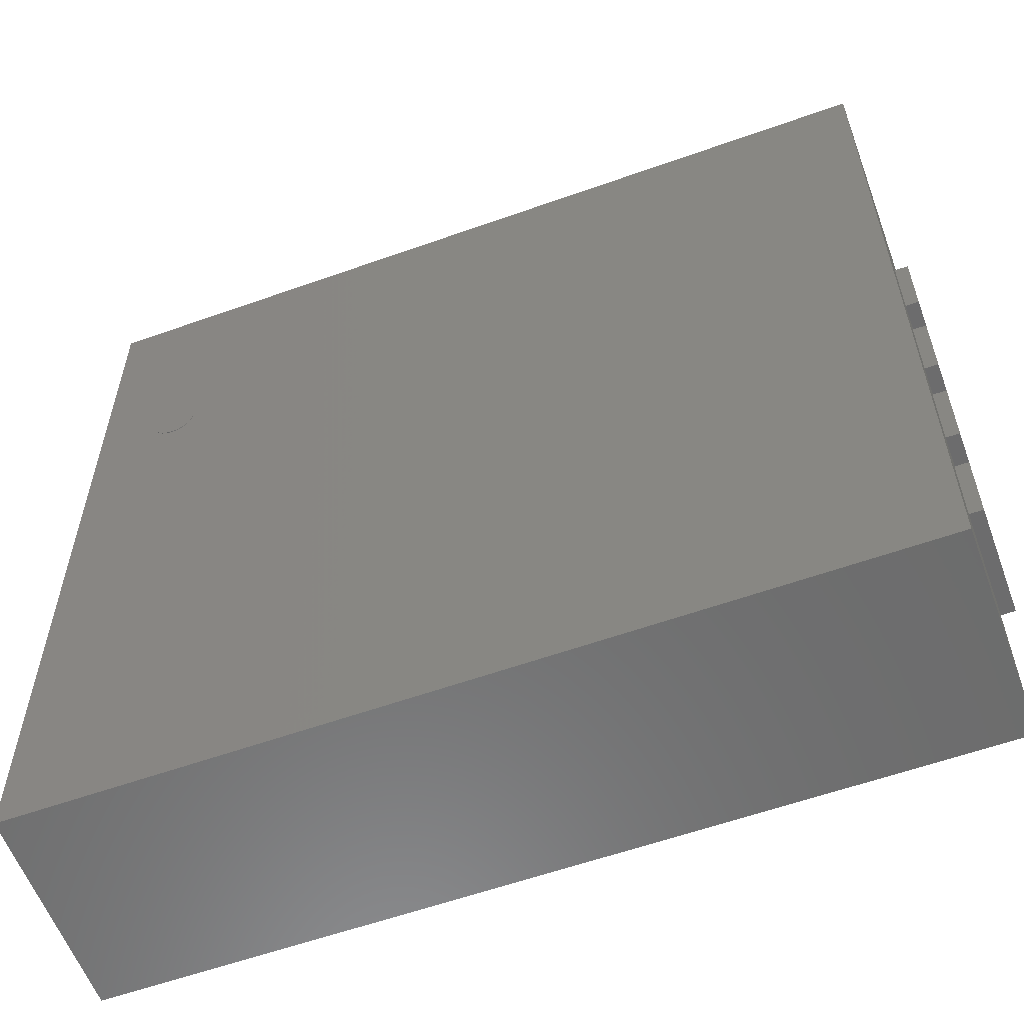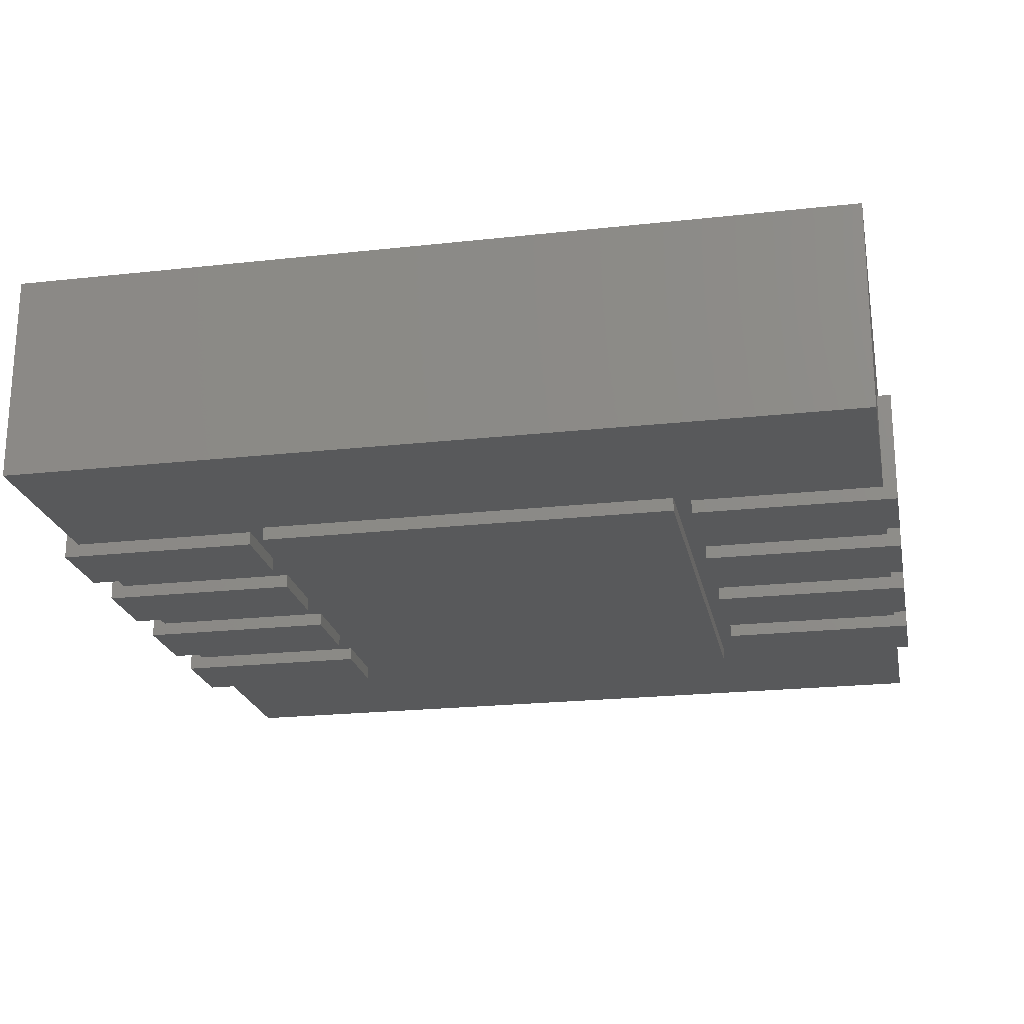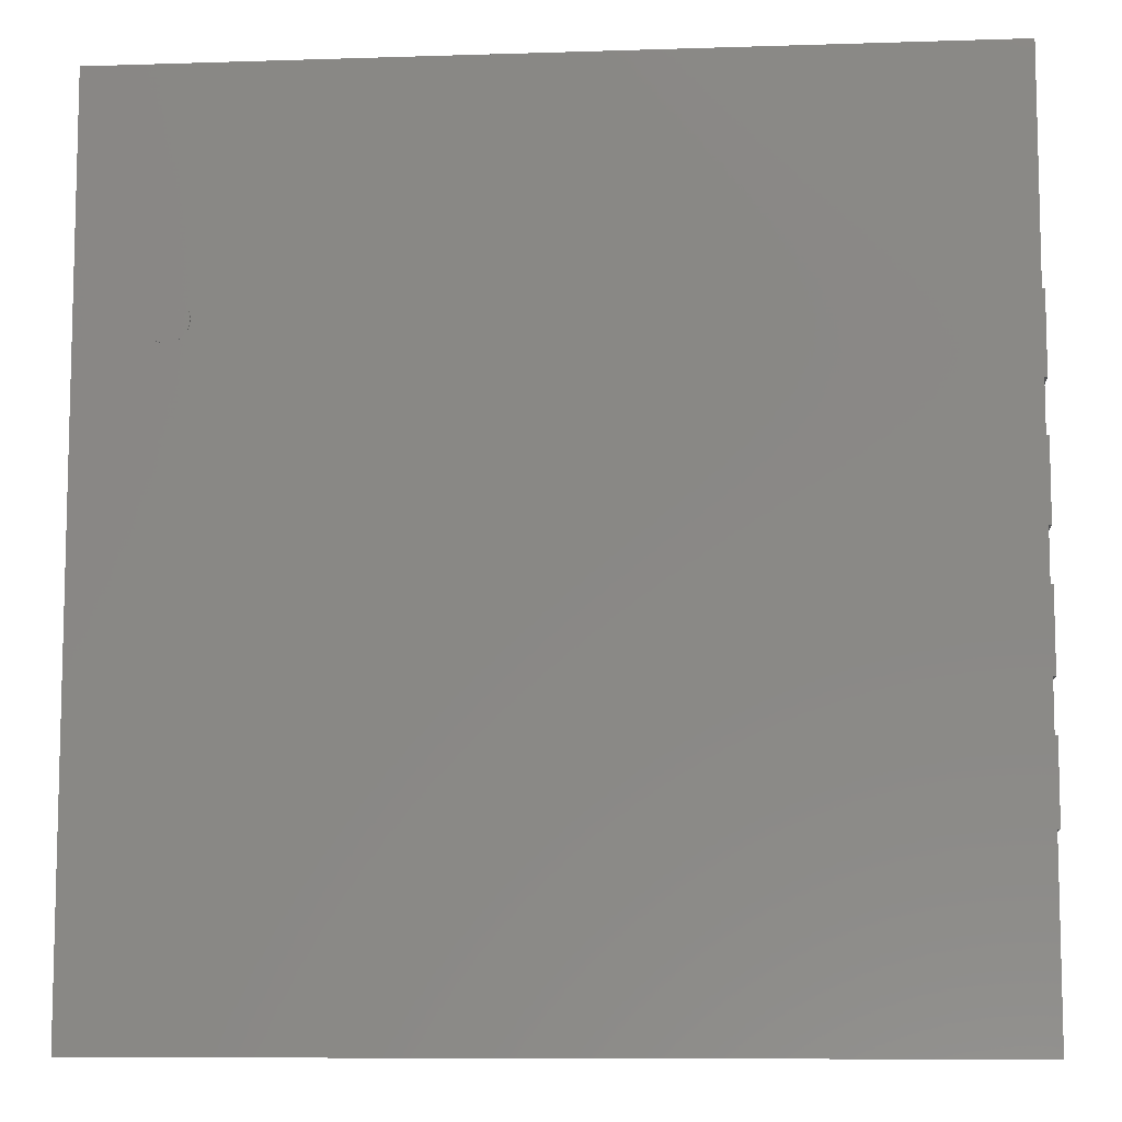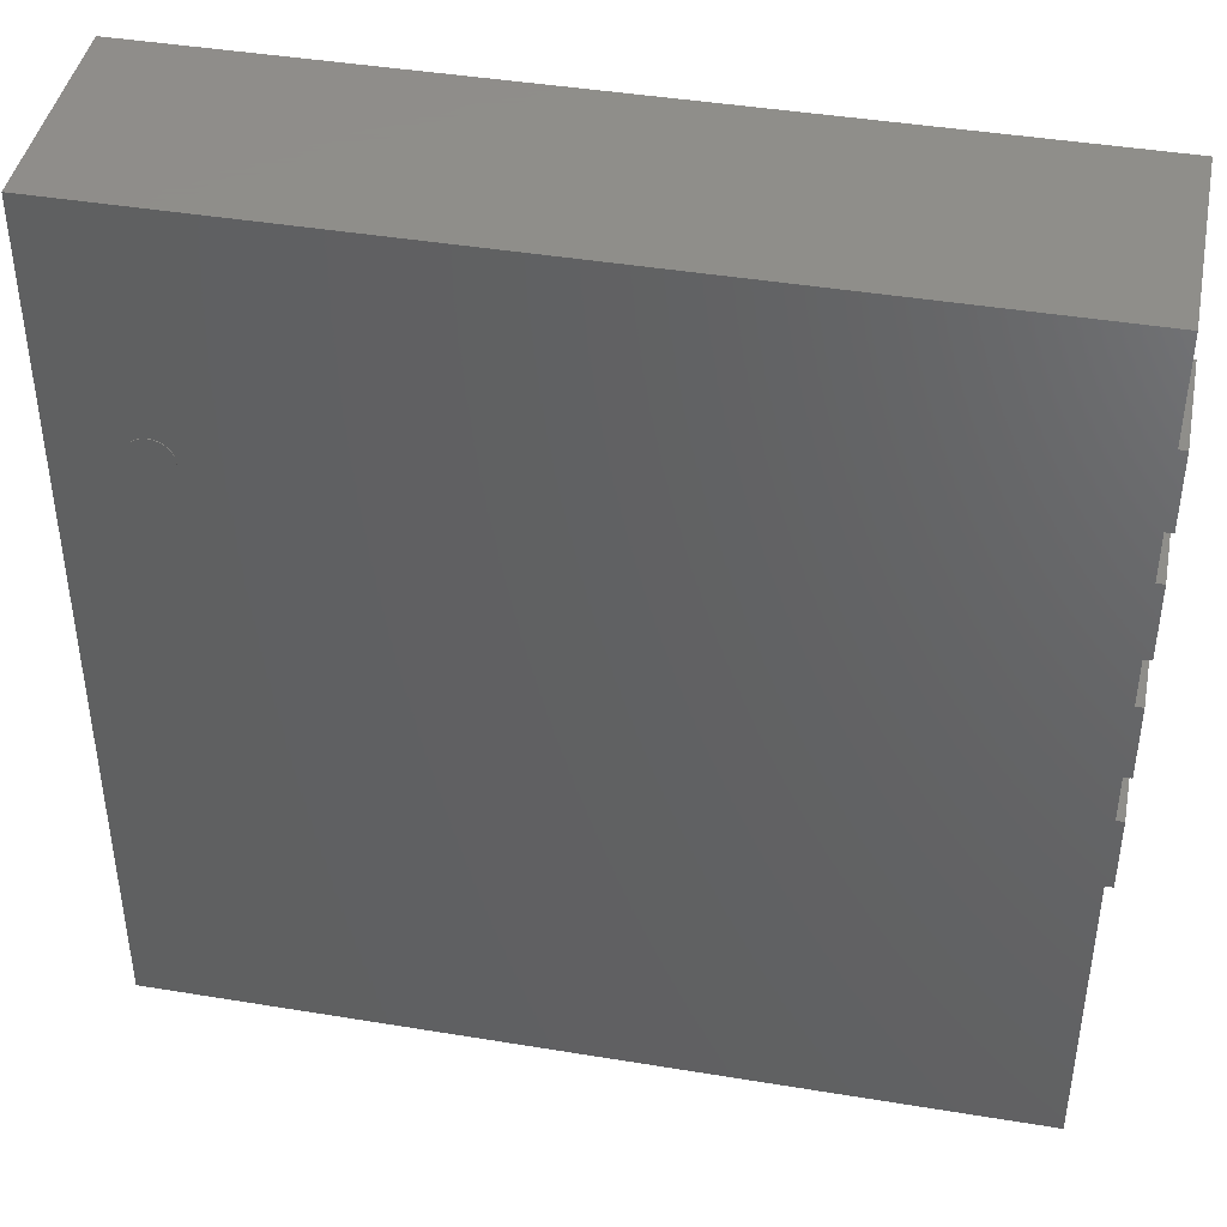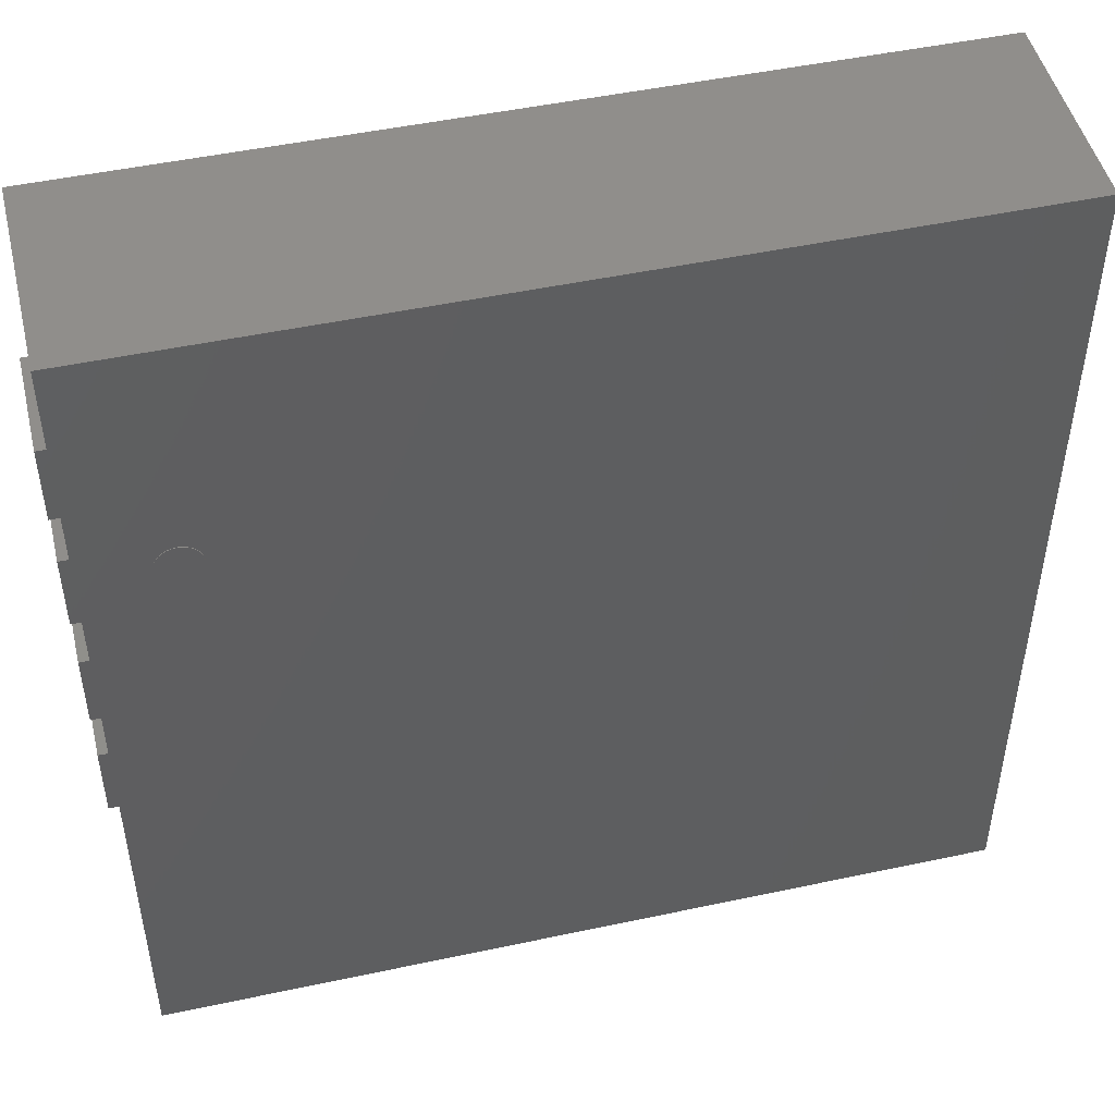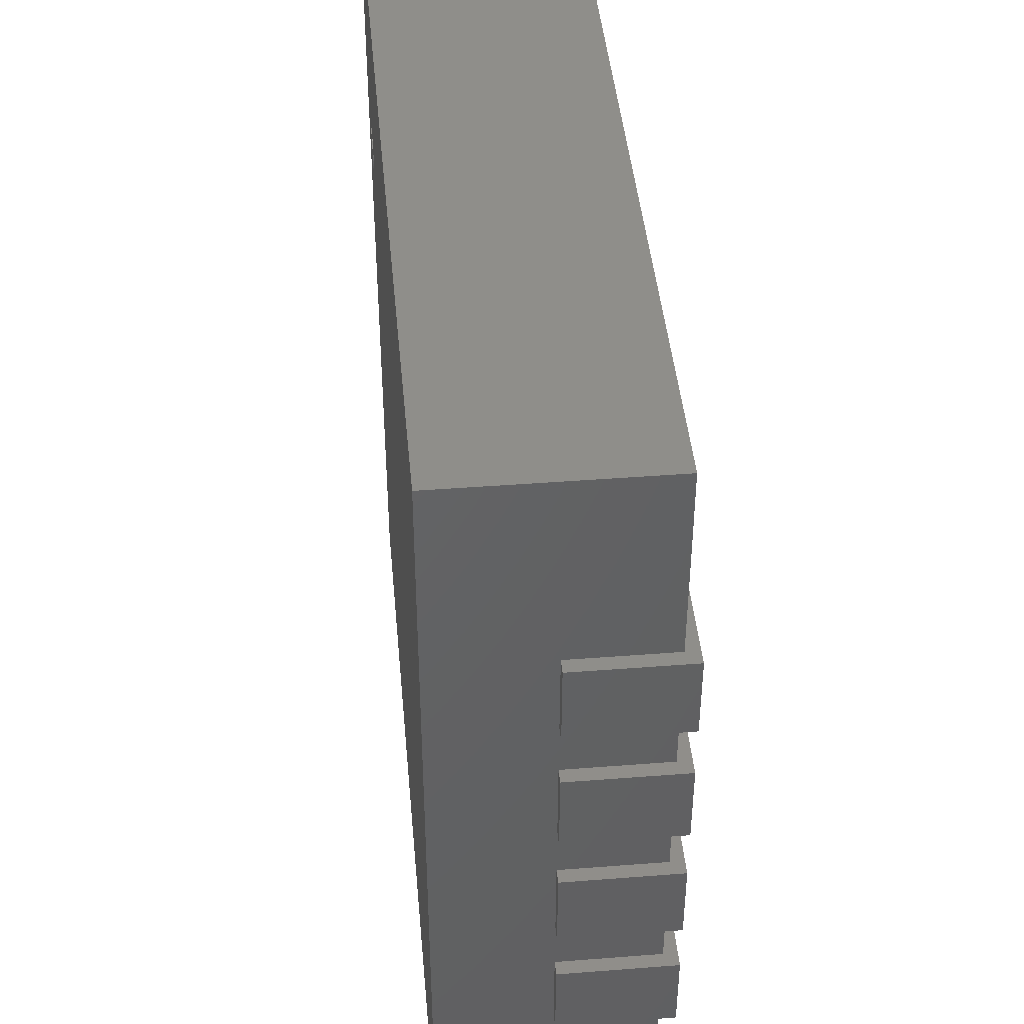
<metadata>
{"format":"stl","ext":"stl","renderer":"f3d","projection":"perspective","resolution":1024,"background":"white","views":[{"elev":-58.6,"azim":20.2,"up":"+Y"},{"elev":-21.6,"azim":11.1,"up":"+Z"},{"elev":-9.0,"azim":4.9,"up":"+Y"},{"elev":42.8,"azim":11.1,"up":"+Y"},{"elev":48.2,"azim":-13.5,"up":"+Y"},{"elev":43.9,"azim":84.8,"up":"+Y"}]}
</metadata>
<code>
# stl→obj: 178 verts, 312 faces
v -49.6 29.53 33
v -46.56 30.13 33
v -46.5 29.53 33
v -46.74 30.71 33
v -47.02 31.25 33
v -47.41 31.72 33
v -47.88 32.11 33
v -48.41 32.39 33
v -49 32.57 33
v -49.6 32.63 33
v -50.2 32.57 33
v -50.79 32.39 33
v -51.32 32.11 33
v -51.79 31.72 33
v -52.18 31.25 33
v -52.46 30.71 33
v -52.64 30.13 33
v -52.7 29.53 33
v -52.64 28.92 33
v -52.46 28.34 33
v -52.18 27.81 33
v -51.79 27.34 33
v -51.32 26.95 33
v -50.79 26.66 33
v -50.2 26.49 33
v -49.6 26.43 33
v -49 26.49 33
v -48.41 26.66 33
v -47.88 26.95 33
v -47.41 27.34 33
v -47.02 27.81 33
v -46.74 28.34 33
v -46.56 28.92 33
v -49.6 29.53 33.1
v -46.5 29.53 33.1
v -46.56 30.13 33.1
v -46.74 30.71 33.1
v -47.02 31.25 33.1
v -47.41 31.72 33.1
v -47.88 32.11 33.1
v -48.41 32.39 33.1
v -49 32.57 33.1
v -49.6 32.63 33.1
v -50.2 32.57 33.1
v -50.79 32.39 33.1
v -51.32 32.11 33.1
v -51.79 31.72 33.1
v -52.18 31.25 33.1
v -52.46 30.71 33.1
v -52.64 30.13 33.1
v -52.7 29.53 33.1
v -52.64 28.92 33.1
v -52.46 28.34 33.1
v -52.18 27.81 33.1
v -51.79 27.34 33.1
v -51.32 26.95 33.1
v -50.79 26.66 33.1
v -50.2 26.49 33.1
v -49.6 26.43 33.1
v -49 26.49 33.1
v -48.41 26.66 33.1
v -47.88 26.95 33.1
v -47.41 27.34 33.1
v -47.02 27.81 33.1
v -46.74 28.34 33.1
v -46.56 28.92 33.1
v 62 -64 2
v 62 64 33
v 62 -64 33
v 62 64 2
v -62 64 2
v -62 -64 33
v -62 64 33
v -62 -64 2
v 64 23.53 0
v 64 35.53 16.5
v 64 23.53 16.5
v 64 35.53 0
v 62 35.53 16.5
v 62 35.53 2
v 34 35.53 2
v 34 35.53 0
v 34 23.53 2
v 34 23.53 0
v 62 23.53 2
v 62 23.53 16.5
v 64 3.843 0
v 64 15.84 16.5
v 64 3.843 16.5
v 64 15.84 0
v 62 15.84 16.5
v 62 15.84 2
v 34 15.84 2
v 34 15.84 0
v 34 3.843 2
v 34 3.843 0
v 62 3.843 2
v 62 3.843 16.5
v 64 -15.84 0
v 64 -3.843 16.5
v 64 -15.84 16.5
v 64 -3.843 0
v 62 -3.843 16.5
v 62 -3.843 2
v 34 -3.843 2
v 34 -3.843 0
v 34 -15.84 2
v 34 -15.84 0
v 62 -15.84 2
v 62 -15.84 16.5
v 64 -35.53 0
v 64 -23.53 16.5
v 64 -35.53 16.5
v 64 -23.53 0
v 62 -23.53 16.5
v 62 -23.53 2
v 34 -23.53 2
v 34 -23.53 0
v 34 -35.53 2
v 34 -35.53 0
v 62 -35.53 2
v 62 -35.53 16.5
v -64 -23.53 0
v -64 -35.53 16.5
v -64 -23.53 16.5
v -64 -35.53 0
v -62 -35.53 16.5
v -62 -35.53 2
v -34 -35.53 2
v -34 -35.53 0
v -34 -23.53 2
v -34 -23.53 0
v -62 -23.53 2
v -62 -23.53 16.5
v -64 -3.843 0
v -64 -15.84 16.5
v -64 -3.843 16.5
v -64 -15.84 0
v -62 -15.84 16.5
v -62 -15.84 2
v -34 -15.84 2
v -34 -15.84 0
v -34 -3.843 2
v -34 -3.843 0
v -62 -3.843 2
v -62 -3.843 16.5
v -64 15.84 0
v -64 3.843 16.5
v -64 15.84 16.5
v -64 3.843 0
v -62 3.843 16.5
v -62 3.843 2
v -34 3.843 2
v -34 3.843 0
v -34 15.84 2
v -34 15.84 0
v -62 15.84 2
v -62 15.84 16.5
v -64 35.53 0
v -64 23.53 16.5
v -64 35.53 16.5
v -64 23.53 0
v -62 23.53 16.5
v -62 23.53 2
v -34 23.53 2
v -34 23.53 0
v -34 35.53 2
v -34 35.53 0
v -62 35.53 2
v -62 35.53 16.5
v 31.5 -37 0
v -31.5 -37 0
v 31.5 37 0
v -31.5 37 0
v 31.5 37 2
v -31.5 37 2
v -31.5 -37 2
v 31.5 -37 2
f 1 2 3
f 1 4 2
f 1 5 4
f 1 6 5
f 1 7 6
f 1 8 7
f 1 9 8
f 1 10 9
f 1 11 10
f 1 12 11
f 1 13 12
f 1 14 13
f 1 15 14
f 1 16 15
f 1 17 16
f 1 18 17
f 1 19 18
f 1 20 19
f 1 21 20
f 1 22 21
f 1 23 22
f 1 24 23
f 1 25 24
f 1 26 25
f 1 27 26
f 1 28 27
f 1 29 28
f 1 30 29
f 1 31 30
f 1 32 31
f 1 33 32
f 1 3 33
f 34 35 36
f 34 36 37
f 34 37 38
f 34 38 39
f 34 39 40
f 34 40 41
f 34 41 42
f 34 42 43
f 34 43 44
f 34 44 45
f 34 45 46
f 34 46 47
f 34 47 48
f 34 48 49
f 34 49 50
f 34 50 51
f 34 51 52
f 34 52 53
f 34 53 54
f 34 54 55
f 34 55 56
f 34 56 57
f 34 57 58
f 34 58 59
f 34 59 60
f 34 60 61
f 34 61 62
f 34 62 63
f 34 63 64
f 34 64 65
f 34 65 66
f 34 66 35
f 3 36 35
f 2 37 36
f 4 38 37
f 5 39 38
f 6 40 39
f 7 41 40
f 8 42 41
f 9 43 42
f 10 44 43
f 11 45 44
f 12 46 45
f 13 47 46
f 14 48 47
f 15 49 48
f 16 50 49
f 17 51 50
f 18 52 51
f 19 53 52
f 20 54 53
f 21 55 54
f 22 56 55
f 23 57 56
f 24 58 57
f 25 59 58
f 26 60 59
f 27 61 60
f 28 62 61
f 29 63 62
f 30 64 63
f 31 65 64
f 32 66 65
f 33 35 66
f 2 36 3
f 4 37 2
f 5 38 4
f 6 39 5
f 7 40 6
f 8 41 7
f 9 42 8
f 10 43 9
f 11 44 10
f 12 45 11
f 13 46 12
f 14 47 13
f 15 48 14
f 16 49 15
f 17 50 16
f 18 51 17
f 19 52 18
f 20 53 19
f 21 54 20
f 22 55 21
f 23 56 22
f 24 57 23
f 25 58 24
f 26 59 25
f 27 60 26
f 28 61 27
f 29 62 28
f 30 63 29
f 31 64 30
f 32 65 31
f 33 66 32
f 3 35 33
f 67 68 69
f 67 70 68
f 71 72 73
f 71 74 72
f 74 69 72
f 74 67 69
f 70 73 68
f 70 71 73
f 67 71 70
f 67 74 71
f 69 68 73
f 69 73 72
f 75 76 77
f 75 78 76
f 76 78 79
f 79 78 80
f 80 78 81
f 82 81 78
f 82 83 81
f 82 84 83
f 85 83 84
f 85 84 75
f 85 77 86
f 85 75 77
f 79 85 86
f 79 80 85
f 77 76 86
f 86 76 79
f 85 80 83
f 80 81 83
f 75 84 78
f 78 84 82
f 87 88 89
f 87 90 88
f 88 90 91
f 91 90 92
f 92 90 93
f 94 93 90
f 94 95 93
f 94 96 95
f 97 95 96
f 97 96 87
f 97 89 98
f 97 87 89
f 91 97 98
f 91 92 97
f 89 88 98
f 98 88 91
f 97 92 95
f 92 93 95
f 87 96 90
f 90 96 94
f 99 100 101
f 99 102 100
f 100 102 103
f 103 102 104
f 104 102 105
f 106 105 102
f 106 107 105
f 106 108 107
f 109 107 108
f 109 108 99
f 109 101 110
f 109 99 101
f 103 109 110
f 103 104 109
f 101 100 110
f 110 100 103
f 109 104 107
f 104 105 107
f 99 108 102
f 102 108 106
f 111 112 113
f 111 114 112
f 112 114 115
f 115 114 116
f 116 114 117
f 118 117 114
f 118 119 117
f 118 120 119
f 121 119 120
f 121 120 111
f 121 113 122
f 121 111 113
f 115 121 122
f 115 116 121
f 113 112 122
f 122 112 115
f 121 116 119
f 116 117 119
f 111 120 114
f 114 120 118
f 123 124 125
f 123 126 124
f 124 126 127
f 127 126 128
f 128 126 129
f 130 129 126
f 130 131 129
f 130 132 131
f 133 131 132
f 133 132 123
f 133 125 134
f 133 123 125
f 127 133 134
f 127 128 133
f 125 124 134
f 134 124 127
f 133 128 131
f 128 129 131
f 123 132 126
f 126 132 130
f 135 136 137
f 135 138 136
f 136 138 139
f 139 138 140
f 140 138 141
f 142 141 138
f 142 143 141
f 142 144 143
f 145 143 144
f 145 144 135
f 145 137 146
f 145 135 137
f 139 145 146
f 139 140 145
f 137 136 146
f 146 136 139
f 145 140 143
f 140 141 143
f 135 144 138
f 138 144 142
f 147 148 149
f 147 150 148
f 148 150 151
f 151 150 152
f 152 150 153
f 154 153 150
f 154 155 153
f 154 156 155
f 157 155 156
f 157 156 147
f 157 149 158
f 157 147 149
f 151 157 158
f 151 152 157
f 149 148 158
f 158 148 151
f 157 152 155
f 152 153 155
f 147 156 150
f 150 156 154
f 159 160 161
f 159 162 160
f 160 162 163
f 163 162 164
f 164 162 165
f 166 165 162
f 166 167 165
f 166 168 167
f 169 167 168
f 169 168 159
f 169 161 170
f 169 159 161
f 163 169 170
f 163 164 169
f 161 160 170
f 170 160 163
f 169 164 167
f 164 165 167
f 159 168 162
f 162 168 166
f 171 172 173
f 173 172 174
f 171 173 175
f 173 174 176
f 174 172 177
f 172 171 178
f 178 171 175
f 175 173 176
f 176 174 177
f 177 172 178
f 178 175 177
f 175 176 177

</code>
